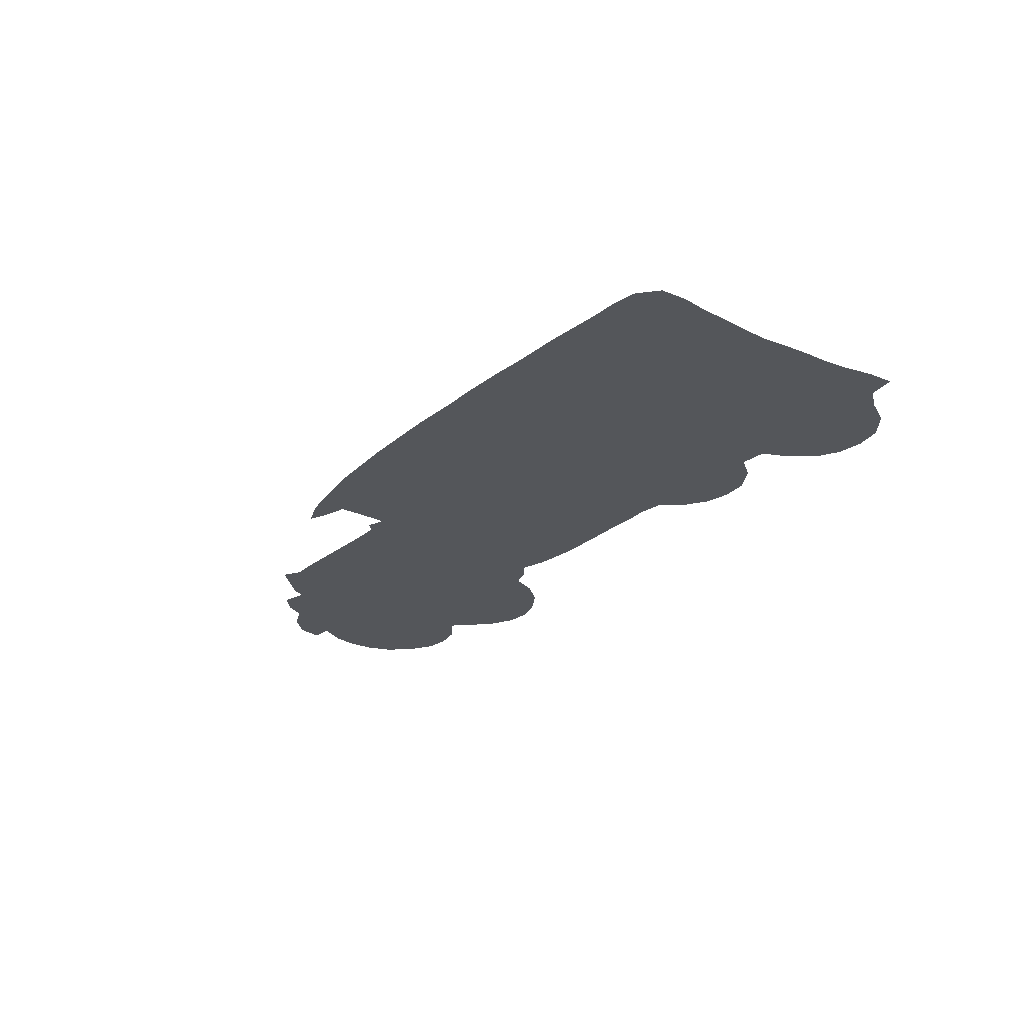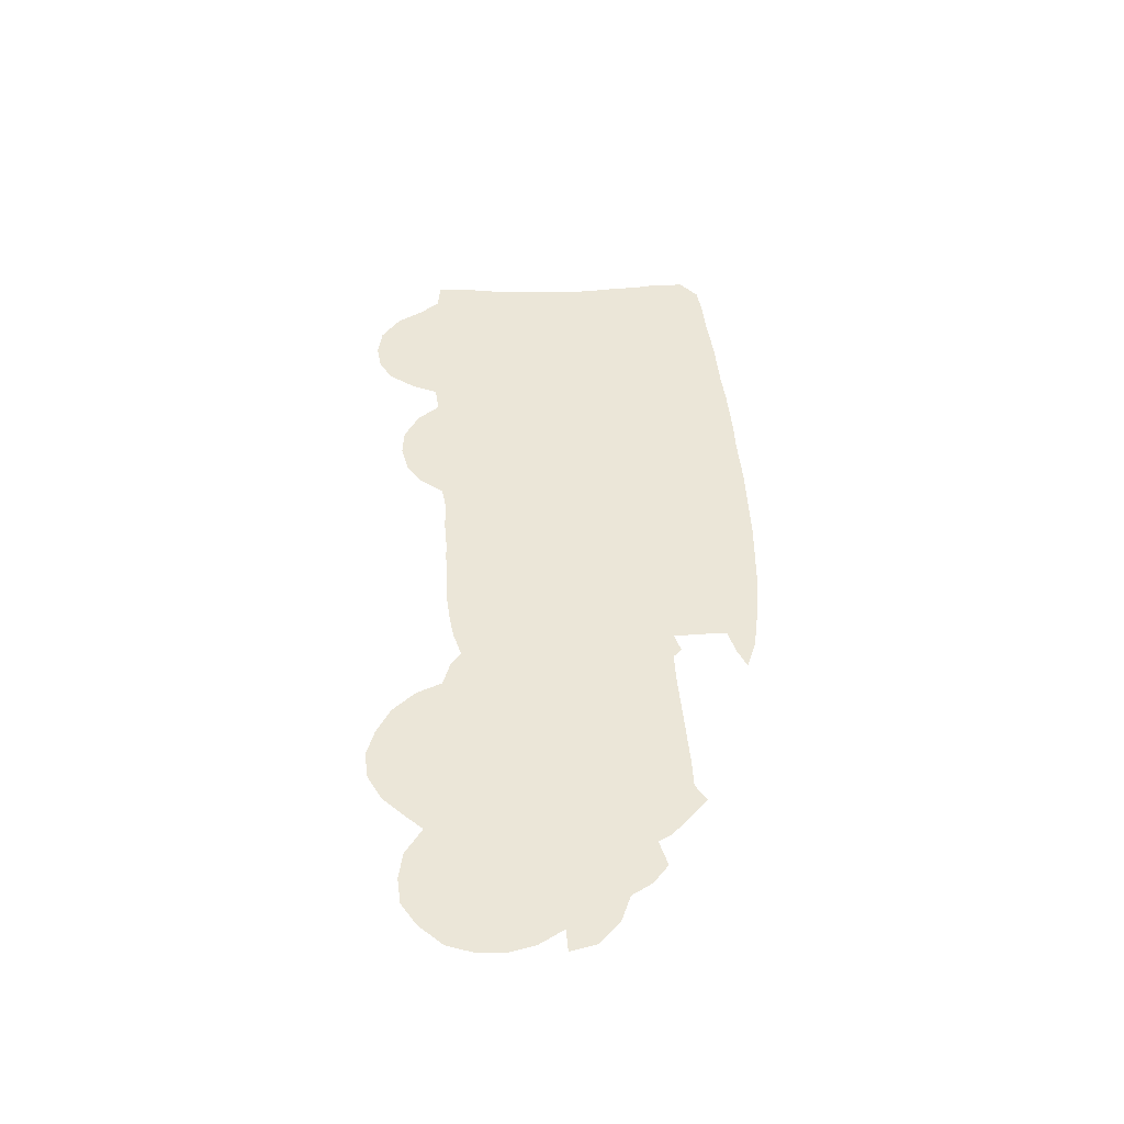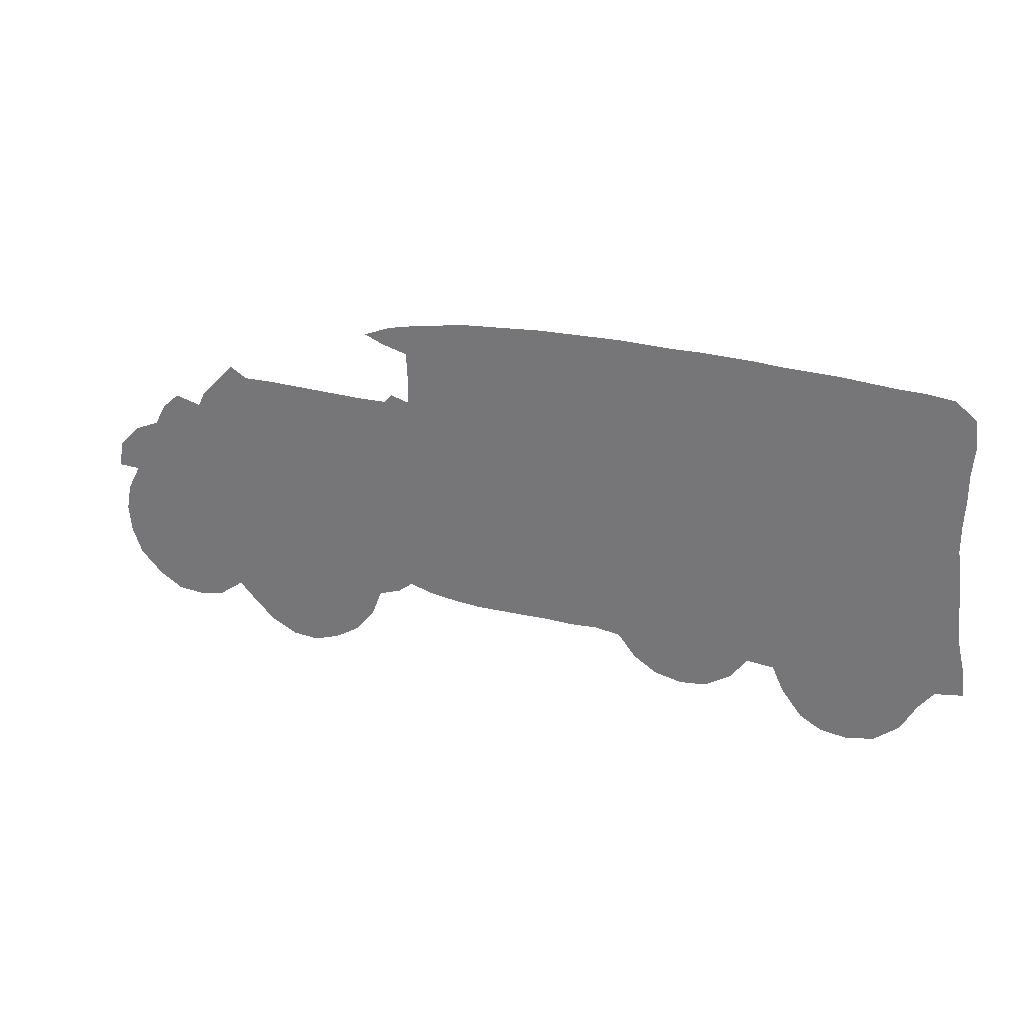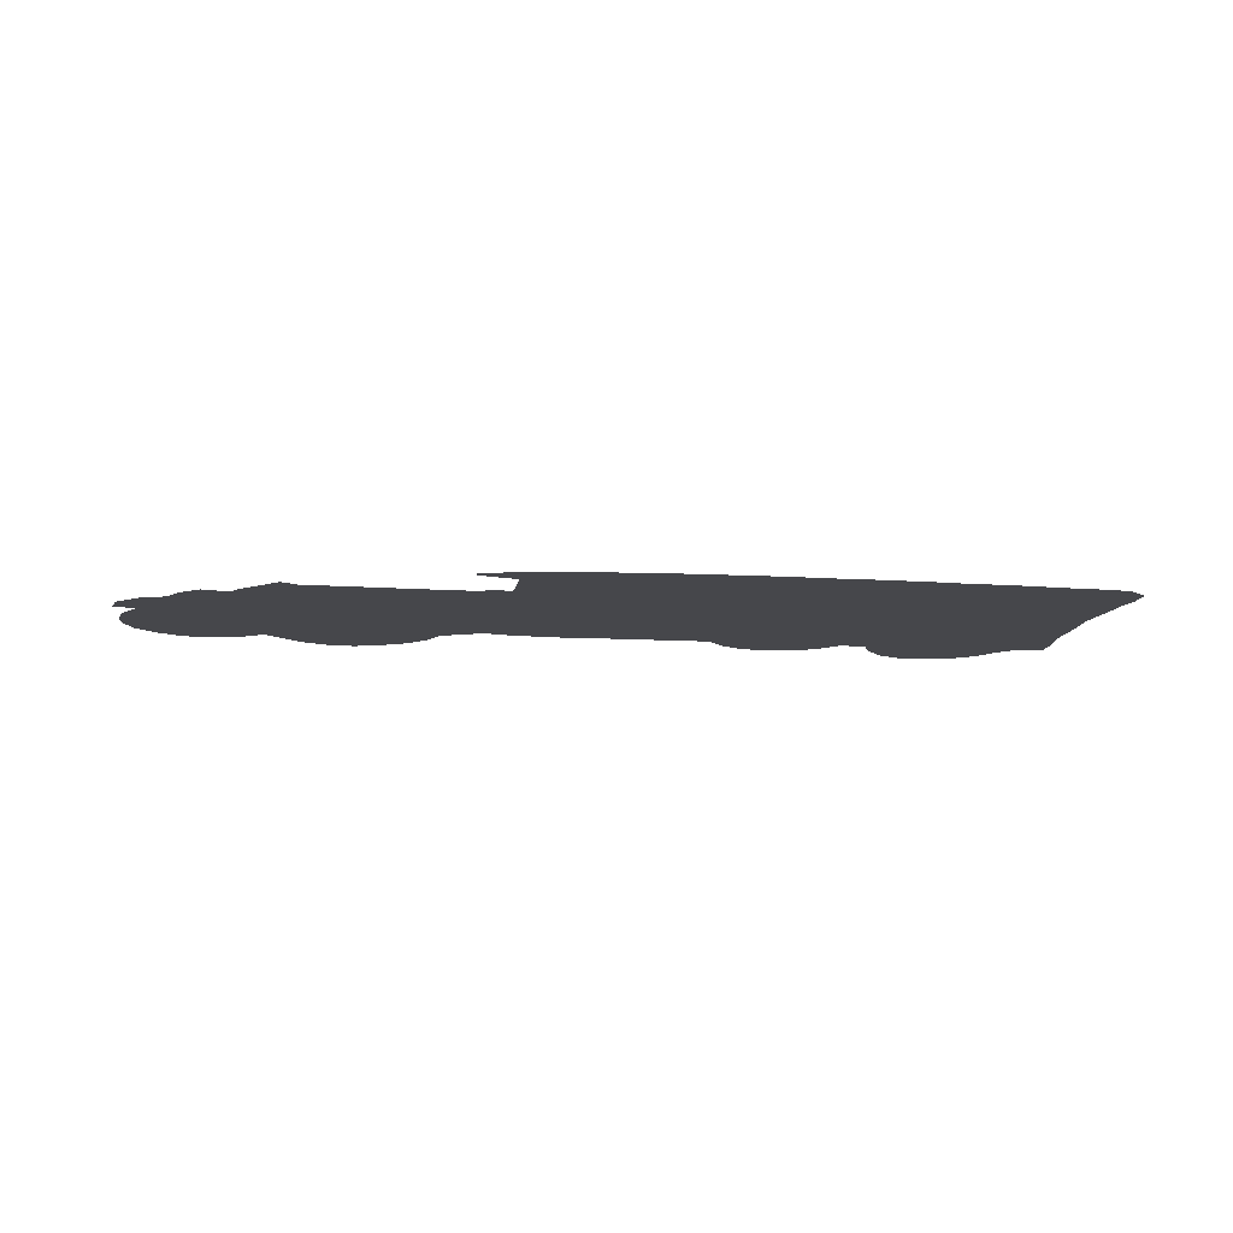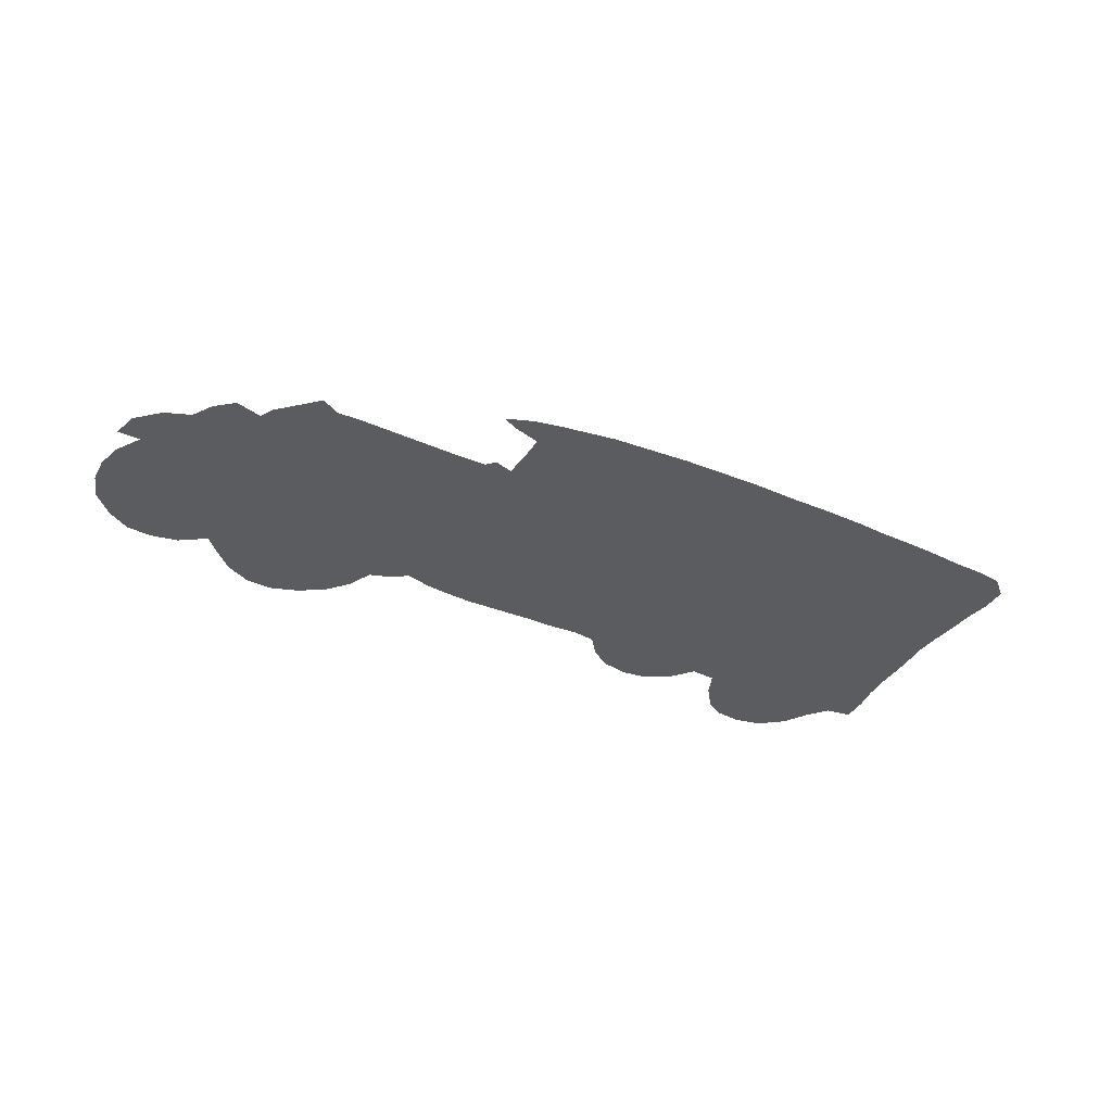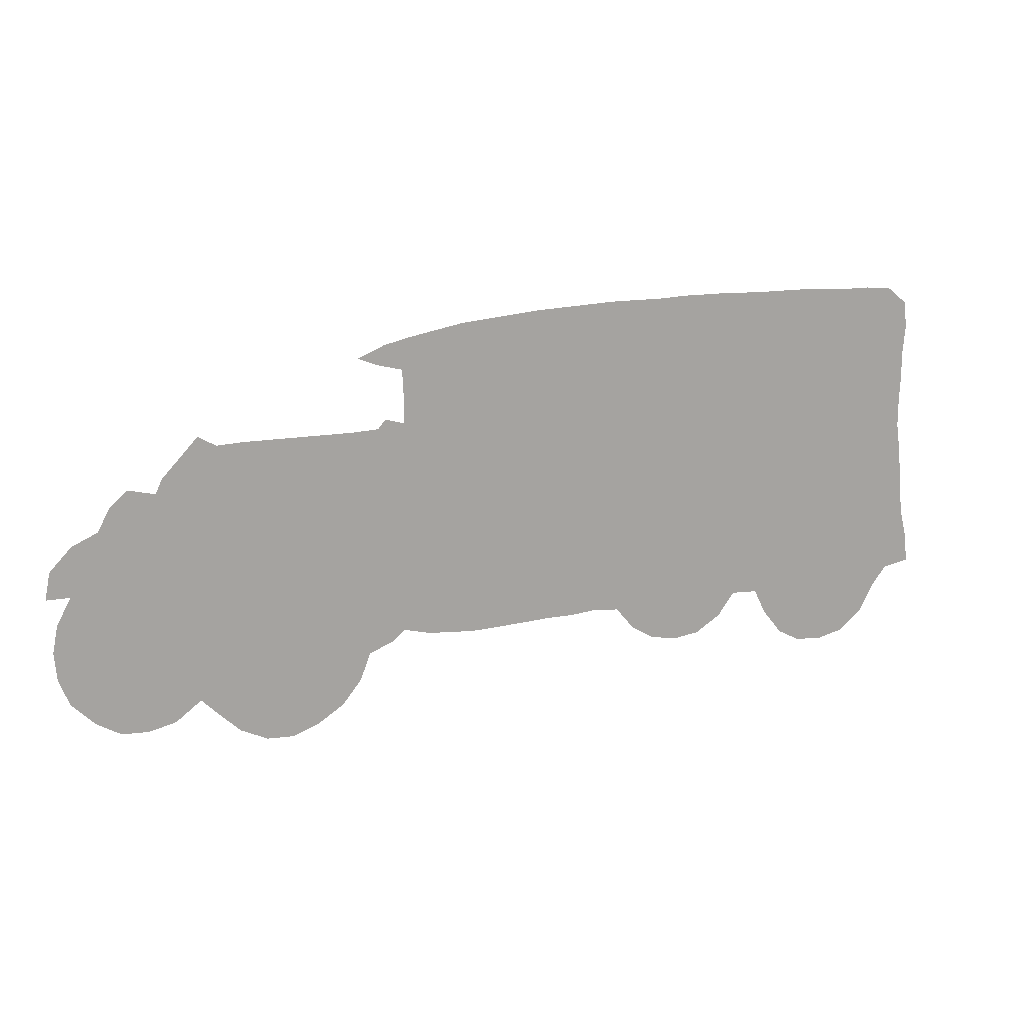
<metadata>
{"format":"obj","ext":"obj","renderer":"f3d","projection":"perspective","resolution":1024,"background":"white","views":[{"elev":-25.2,"azim":-128.7,"up":"+Z"},{"elev":46.1,"azim":84.5,"up":"+Z"},{"elev":29.0,"azim":-157.4,"up":"+Y"},{"elev":-10.7,"azim":169.4,"up":"+Z"},{"elev":-35.2,"azim":149.0,"up":"+Z"},{"elev":15.7,"azim":159.1,"up":"+Y"}]}
</metadata>
<code>
v 0.01495 0.2242 0
v 0.01766 0.2527 0
v 0.02174 0.2812 0
v 0.02174 0.3098 0
v 0.02038 0.3383 0
v 0.02038 0.3669 0
v 0.01766 0.3954 0
v 0.02038 0.4239 0
v 0.04212 0.4416 0
v 0.07065 0.4443 0
v 0.09918 0.4443 0
v 0.1277 0.4456 0
v 0.1562 0.447 0
v 0.1848 0.447 0
v 0.2133 0.447 0
v 0.2419 0.4484 0
v 0.2704 0.4484 0
v 0.2989 0.4484 0
v 0.3275 0.447 0
v 0.356 0.447 0
v 0.3845 0.447 0
v 0.413 0.4456 0
v 0.4416 0.4443 0
v 0.4701 0.4429 0
v 0.4986 0.4402 0
v 0.5272 0.4375 0
v 0.5557 0.4348 0
v 0.5842 0.4294 0
v 0.6128 0.4239 0
v 0.6413 0.4171 0
v 0.6698 0.4049 0
v 0.6495 0.3967 0
v 0.6223 0.39 0
v 0.6209 0.3614 0
v 0.6209 0.3329 0
v 0.6413 0.3383 0
v 0.6495 0.3288 0
v 0.678 0.3275 0
v 0.7065 0.3275 0
v 0.735 0.3275 0
v 0.7636 0.3275 0
v 0.7921 0.3275 0
v 0.8206 0.3261 0
v 0.8397 0.337 0
v 0.856 0.3193 0
v 0.8777 0.2962 0
v 0.8845 0.2812 0
v 0.913 0.288 0
v 0.9321 0.2704 0
v 0.9443 0.2473 0
v 0.9715 0.2351 0
v 0.9946 0.2106 0
v 1 0.1821 0
v 0.9755 0.1821 0
v 0.9905 0.1535 0
v 0.9959 0.125 0
v 0.9932 0.09647 0
v 0.9823 0.06793 0
v 0.9579 0.04348 0
v 0.9321 0.02853 0
v 0.9035 0.02717 0
v 0.875 0.03397 0
v 0.8478 0.05435 0
v 0.8302 0.03669 0
v 0.8071 0.01495 0
v 0.7785 0.001359 0
v 0.75 0 0
v 0.7215 0.01087 0
v 0.6943 0.02853 0
v 0.6739 0.05435 0
v 0.663 0.08288 0
v 0.6386 0.09239 0
v 0.6236 0.1046 0
v 0.5965 0.09783 0
v 0.5679 0.09511 0
v 0.5394 0.09375 0
v 0.5109 0.09511 0
v 0.4823 0.09647 0
v 0.4579 0.09783 0
v 0.4294 0.09783 0
v 0.4008 0.1005 0
v 0.3736 0.09783 0
v 0.3546 0.07473 0
v 0.3302 0.05978 0
v 0.3016 0.05435 0
v 0.2731 0.05842 0
v 0.2459 0.07609 0
v 0.2283 0.1005 0
v 0.1997 0.09918 0
v 0.1875 0.07337 0
v 0.1658 0.0462 0
v 0.1427 0.03397 0
v 0.1141 0.03125 0
v 0.0856 0.03804 0
v 0.05978 0.05978 0
v 0.04484 0.08832 0
v 0.02853 0.11 0
v 0 0.1155 0
v 0.002717 0.144 0
v 0.009511 0.1726 0
v 0.01359 0.2011 0
f 57 59 58
f 57 63 59
f 56 63 57
f 30 32 31
f 30 33 32
f 4 13 12
f 3 14 4
f 4 14 13
f 47 63 50
f 47 49 48
f 47 50 49
f 59 61 60
f 59 63 61
f 50 63 54
f 50 54 51
f 52 54 53
f 51 54 52
f 3 89 14
f 14 89 15
f 18 82 19
f 19 82 20
f 66 68 67
f 65 68 66
f 4 12 5
f 5 12 11
f 5 11 6
f 6 11 10
f 61 63 62
f 55 63 56
f 54 63 55
f 35 77 76
f 35 76 75
f 39 71 40
f 38 73 39
f 39 73 71
f 40 71 41
f 41 71 63
f 41 47 42
f 41 63 47
f 35 78 77
f 22 81 23
f 23 81 80
f 21 81 22
f 20 82 81
f 20 81 21
f 29 33 30
f 28 33 29
f 37 73 38
f 35 73 37
f 35 37 36
f 35 74 73
f 35 75 74
f 25 35 26
f 24 35 25
f 6 10 7
f 7 9 8
f 7 10 9
f 42 47 43
f 43 47 46
f 43 46 45
f 43 45 44
f 85 87 86
f 89 96 90
f 18 88 82
f 82 88 83
f 17 88 18
f 85 88 87
f 16 88 17
f 84 88 85
f 83 88 84
f 15 88 16
f 15 89 88
f 1 101 89
f 93 95 94
f 90 95 93
f 90 96 95
f 89 97 96
f 97 99 98
f 64 70 69
f 64 68 65
f 64 69 68
f 63 71 64
f 64 71 70
f 35 79 78
f 24 79 35
f 23 79 24
f 23 80 79
f 71 73 72
f 26 35 34
f 28 34 33
f 27 34 28
f 26 34 27
f 91 93 92
f 90 93 91
f 2 89 3
f 1 89 2
f 89 101 100
f 89 100 97
f 97 100 99

</code>
